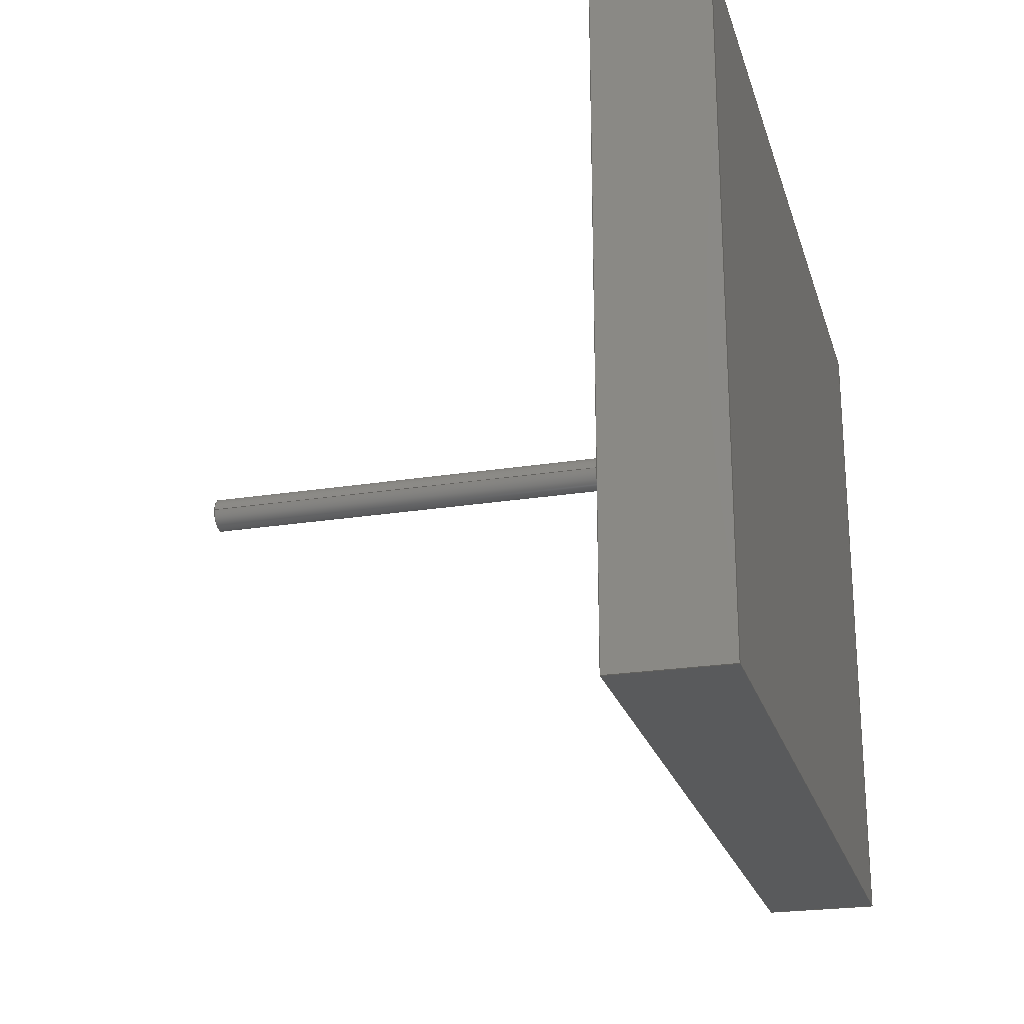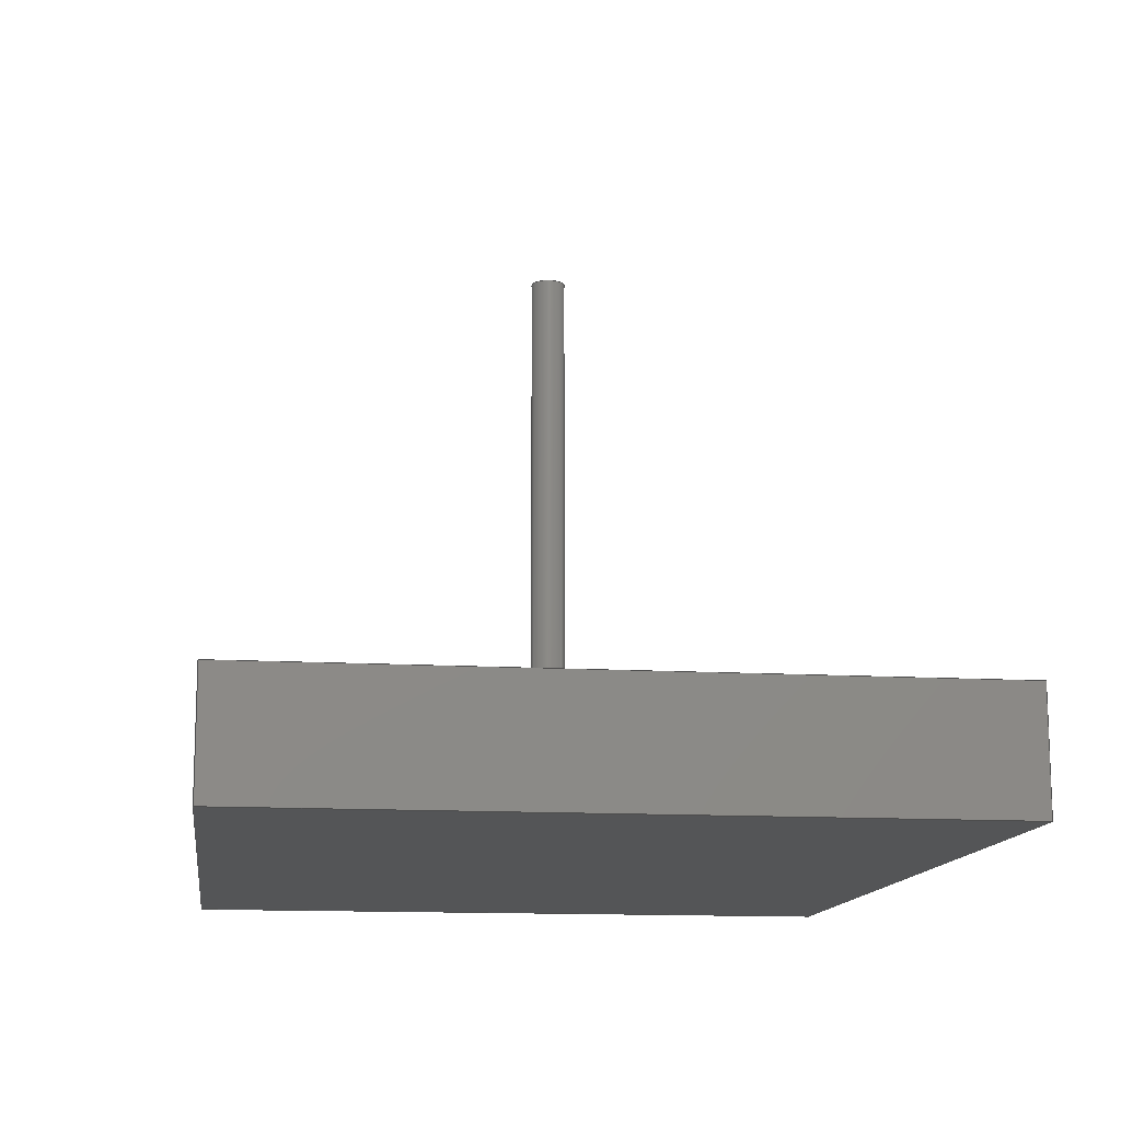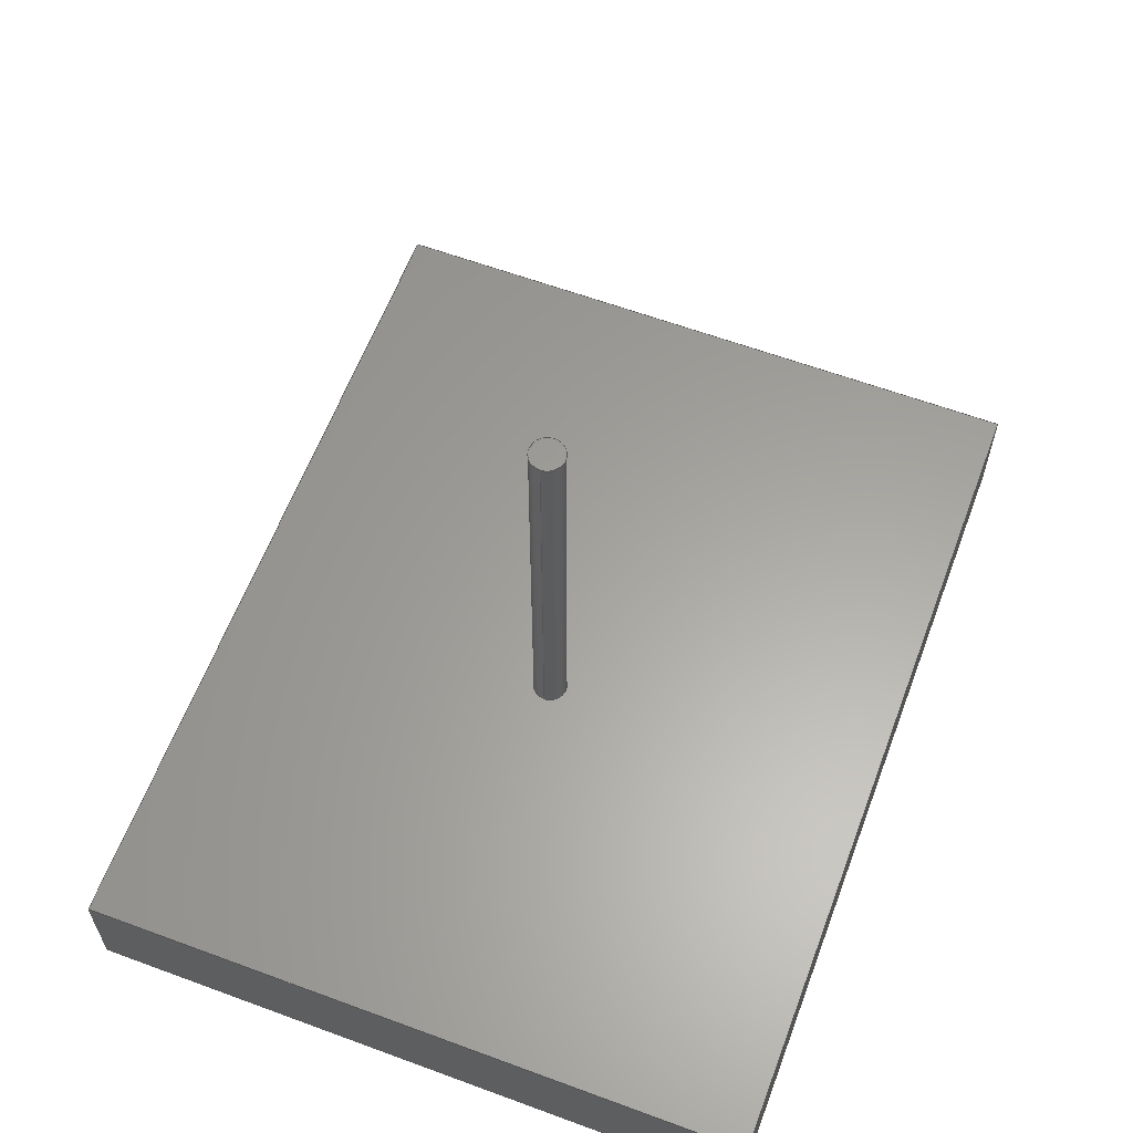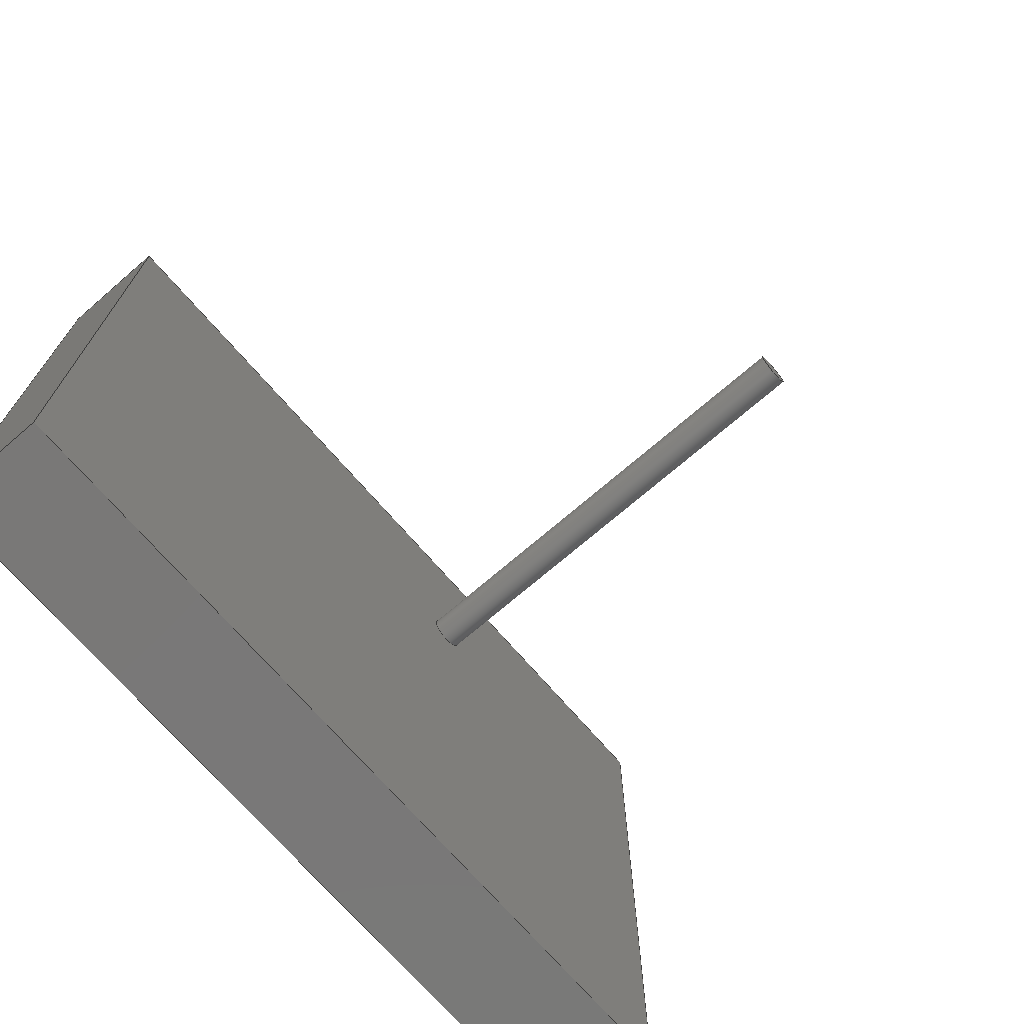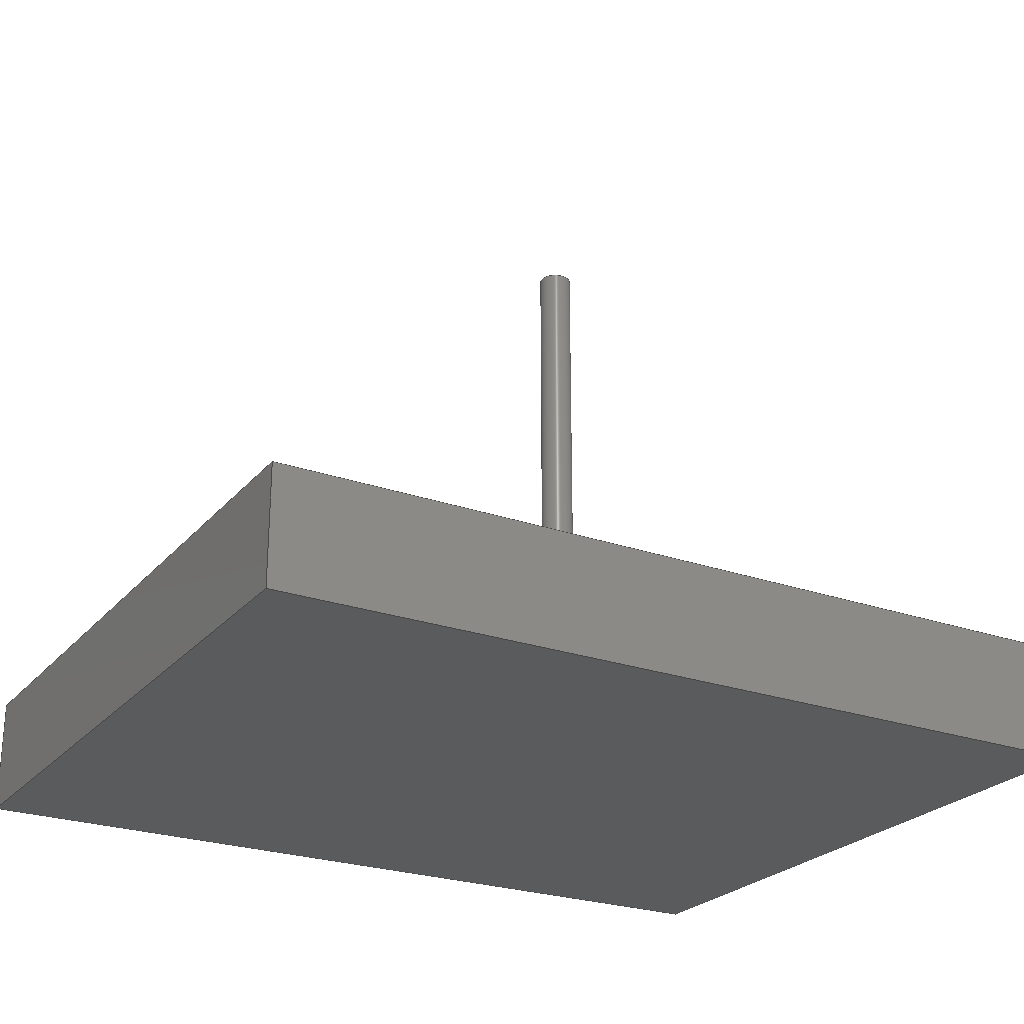
<metadata>
{"format":"step","ext":"step","renderer":"f3d","projection":"perspective","resolution":1024,"background":"white","views":[{"elev":-23.1,"azim":-74.8,"up":"+Z"},{"elev":-13.3,"azim":82.4,"up":"+Y"},{"elev":61.4,"azim":-69.4,"up":"+Y"},{"elev":-71.3,"azim":130.8,"up":"+Z"},{"elev":-24.9,"azim":150.0,"up":"+Y"}]}
</metadata>
<code>
ISO-10303-21;
DATA;
#1=MECHANICAL_DESIGN_GEOMETRIC_PRESENTATION_REPRESENTATION('',(#4,#5),
#216);
#2=SHAPE_REPRESENTATION_RELATIONSHIP('SRR','None',#222,#3);
#3=ADVANCED_BREP_SHAPE_REPRESENTATION('',(#6,#7),#215);
#4=STYLED_ITEM('',(#233),#6);
#5=STYLED_ITEM('',(#231),#7);
#6=MANIFOLD_SOLID_BREP('Body1',#127);
#7=MANIFOLD_SOLID_BREP('Body7',#128);
#8=PLANE('',#133);
#9=PLANE('',#134);
#10=PLANE('',#135);
#11=PLANE('',#136);
#12=PLANE('',#137);
#13=PLANE('',#138);
#14=PLANE('',#139);
#15=PLANE('',#140);
#16=FACE_OUTER_BOUND('',#25,.T.);
#17=FACE_OUTER_BOUND('',#26,.T.);
#18=FACE_OUTER_BOUND('',#27,.T.);
#19=FACE_OUTER_BOUND('',#28,.T.);
#20=FACE_OUTER_BOUND('',#29,.T.);
#21=FACE_OUTER_BOUND('',#30,.T.);
#22=FACE_OUTER_BOUND('',#31,.T.);
#23=FACE_OUTER_BOUND('',#32,.T.);
#24=FACE_OUTER_BOUND('',#33,.T.);
#25=EDGE_LOOP('',(#87,#88,#89,#90));
#26=EDGE_LOOP('',(#91));
#27=EDGE_LOOP('',(#92));
#28=EDGE_LOOP('',(#93,#94,#95,#96));
#29=EDGE_LOOP('',(#97,#98,#99,#100));
#30=EDGE_LOOP('',(#101,#102,#103,#104));
#31=EDGE_LOOP('',(#105,#106,#107,#108));
#32=EDGE_LOOP('',(#109,#110,#111,#112));
#33=EDGE_LOOP('',(#113,#114,#115,#116));
#34=LINE('',#183,#47);
#35=LINE('',#190,#48);
#36=LINE('',#192,#49);
#37=LINE('',#194,#50);
#38=LINE('',#195,#51);
#39=LINE('',#198,#52);
#40=LINE('',#200,#53);
#41=LINE('',#201,#54);
#42=LINE('',#204,#55);
#43=LINE('',#206,#56);
#44=LINE('',#207,#57);
#45=LINE('',#209,#58);
#46=LINE('',#210,#59);
#47=VECTOR('',#147,4);
#48=VECTOR('',#156,10);
#49=VECTOR('',#157,10);
#50=VECTOR('',#158,10);
#51=VECTOR('',#159,10);
#52=VECTOR('',#162,10);
#53=VECTOR('',#163,10);
#54=VECTOR('',#164,10);
#55=VECTOR('',#167,10);
#56=VECTOR('',#168,10);
#57=VECTOR('',#169,10);
#58=VECTOR('',#172,10);
#59=VECTOR('',#173,10);
#60=CIRCLE('',#131,4);
#61=CIRCLE('',#132,4);
#62=VERTEX_POINT('',#180);
#63=VERTEX_POINT('',#182);
#64=VERTEX_POINT('',#188);
#65=VERTEX_POINT('',#189);
#66=VERTEX_POINT('',#191);
#67=VERTEX_POINT('',#193);
#68=VERTEX_POINT('',#197);
#69=VERTEX_POINT('',#199);
#70=VERTEX_POINT('',#203);
#71=VERTEX_POINT('',#205);
#72=EDGE_CURVE('',#62,#62,#60,.T.);
#73=EDGE_CURVE('',#62,#63,#34,.T.);
#74=EDGE_CURVE('',#63,#63,#61,.T.);
#75=EDGE_CURVE('',#64,#65,#35,.T.);
#76=EDGE_CURVE('',#65,#66,#36,.T.);
#77=EDGE_CURVE('',#67,#66,#37,.T.);
#78=EDGE_CURVE('',#64,#67,#38,.T.);
#79=EDGE_CURVE('',#68,#64,#39,.T.);
#80=EDGE_CURVE('',#69,#67,#40,.T.);
#81=EDGE_CURVE('',#68,#69,#41,.T.);
#82=EDGE_CURVE('',#70,#68,#42,.T.);
#83=EDGE_CURVE('',#71,#69,#43,.T.);
#84=EDGE_CURVE('',#70,#71,#44,.T.);
#85=EDGE_CURVE('',#65,#70,#45,.T.);
#86=EDGE_CURVE('',#66,#71,#46,.T.);
#87=ORIENTED_EDGE('',*,*,#72,.F.);
#88=ORIENTED_EDGE('',*,*,#73,.T.);
#89=ORIENTED_EDGE('',*,*,#74,.T.);
#90=ORIENTED_EDGE('',*,*,#73,.F.);
#91=ORIENTED_EDGE('',*,*,#72,.T.);
#92=ORIENTED_EDGE('',*,*,#74,.F.);
#93=ORIENTED_EDGE('',*,*,#75,.T.);
#94=ORIENTED_EDGE('',*,*,#76,.T.);
#95=ORIENTED_EDGE('',*,*,#77,.F.);
#96=ORIENTED_EDGE('',*,*,#78,.F.);
#97=ORIENTED_EDGE('',*,*,#79,.T.);
#98=ORIENTED_EDGE('',*,*,#78,.T.);
#99=ORIENTED_EDGE('',*,*,#80,.F.);
#100=ORIENTED_EDGE('',*,*,#81,.F.);
#101=ORIENTED_EDGE('',*,*,#82,.T.);
#102=ORIENTED_EDGE('',*,*,#81,.T.);
#103=ORIENTED_EDGE('',*,*,#83,.F.);
#104=ORIENTED_EDGE('',*,*,#84,.F.);
#105=ORIENTED_EDGE('',*,*,#85,.T.);
#106=ORIENTED_EDGE('',*,*,#84,.T.);
#107=ORIENTED_EDGE('',*,*,#86,.F.);
#108=ORIENTED_EDGE('',*,*,#76,.F.);
#109=ORIENTED_EDGE('',*,*,#86,.T.);
#110=ORIENTED_EDGE('',*,*,#83,.T.);
#111=ORIENTED_EDGE('',*,*,#80,.T.);
#112=ORIENTED_EDGE('',*,*,#77,.T.);
#113=ORIENTED_EDGE('',*,*,#85,.F.);
#114=ORIENTED_EDGE('',*,*,#75,.F.);
#115=ORIENTED_EDGE('',*,*,#79,.F.);
#116=ORIENTED_EDGE('',*,*,#82,.F.);
#117=CYLINDRICAL_SURFACE('',#130,4);
#118=ADVANCED_FACE('',(#16),#117,.T.);
#119=ADVANCED_FACE('',(#17),#8,.T.);
#120=ADVANCED_FACE('',(#18),#9,.F.);
#121=ADVANCED_FACE('',(#19),#10,.T.);
#122=ADVANCED_FACE('',(#20),#11,.T.);
#123=ADVANCED_FACE('',(#21),#12,.T.);
#124=ADVANCED_FACE('',(#22),#13,.T.);
#125=ADVANCED_FACE('',(#23),#14,.T.);
#126=ADVANCED_FACE('',(#24),#15,.F.);
#127=CLOSED_SHELL('',(#118,#119,#120));
#128=CLOSED_SHELL('',(#121,#122,#123,#124,#125,#126));
#129=AXIS2_PLACEMENT_3D('placement',#178,#141,#142);
#130=AXIS2_PLACEMENT_3D('',#179,#143,#144);
#131=AXIS2_PLACEMENT_3D('',#181,#145,#146);
#132=AXIS2_PLACEMENT_3D('',#184,#148,#149);
#133=AXIS2_PLACEMENT_3D('',#185,#150,#151);
#134=AXIS2_PLACEMENT_3D('',#186,#152,#153);
#135=AXIS2_PLACEMENT_3D('',#187,#154,#155);
#136=AXIS2_PLACEMENT_3D('',#196,#160,#161);
#137=AXIS2_PLACEMENT_3D('',#202,#165,#166);
#138=AXIS2_PLACEMENT_3D('',#208,#170,#171);
#139=AXIS2_PLACEMENT_3D('',#211,#174,#175);
#140=AXIS2_PLACEMENT_3D('',#212,#176,#177);
#141=DIRECTION('axis',(0,0,1));
#142=DIRECTION('refdir',(1,0,0));
#143=DIRECTION('center_axis',(0,1,0));
#144=DIRECTION('ref_axis',(1,0,0));
#145=DIRECTION('center_axis',(0,1,0));
#146=DIRECTION('ref_axis',(1,0,0));
#147=DIRECTION('',(0,-1,0));
#148=DIRECTION('center_axis',(0,1,0));
#149=DIRECTION('ref_axis',(1,0,0));
#150=DIRECTION('center_axis',(0,1,0));
#151=DIRECTION('ref_axis',(1,0,0));
#152=DIRECTION('center_axis',(0,1,0));
#153=DIRECTION('ref_axis',(1,0,0));
#154=DIRECTION('center_axis',(-8.709e-17,0,1));
#155=DIRECTION('ref_axis',(-1,0,-8.709e-17));
#156=DIRECTION('',(-1,0,-8.709e-17));
#157=DIRECTION('',(0,-1,0));
#158=DIRECTION('',(-1,0,-8.709e-17));
#159=DIRECTION('',(0,-1,0));
#160=DIRECTION('center_axis',(1,0,0));
#161=DIRECTION('ref_axis',(0,0,1));
#162=DIRECTION('',(0,0,1));
#163=DIRECTION('',(0,0,1));
#164=DIRECTION('',(0,-1,0));
#165=DIRECTION('center_axis',(0,0,-1));
#166=DIRECTION('ref_axis',(1,0,0));
#167=DIRECTION('',(1,0,0));
#168=DIRECTION('',(1,0,0));
#169=DIRECTION('',(0,-1,0));
#170=DIRECTION('center_axis',(-1,0,0));
#171=DIRECTION('ref_axis',(0,0,-1));
#172=DIRECTION('',(0,0,-1));
#173=DIRECTION('',(0,0,-1));
#174=DIRECTION('center_axis',(0,-1,0));
#175=DIRECTION('ref_axis',(0,0,-1));
#176=DIRECTION('center_axis',(0,-1,0));
#177=DIRECTION('ref_axis',(1,0,0));
#178=CARTESIAN_POINT('',(0,0,0));
#179=CARTESIAN_POINT('Origin',(0,0,0));
#180=CARTESIAN_POINT('',(-4,107.1,4.899e-16));
#181=CARTESIAN_POINT('Origin',(0,107.1,0));
#182=CARTESIAN_POINT('',(-4,0,4.899e-16));
#183=CARTESIAN_POINT('',(-4,0,4.899e-16));
#184=CARTESIAN_POINT('Origin',(0,0,0));
#185=CARTESIAN_POINT('Origin',(0,107.1,0));
#186=CARTESIAN_POINT('Origin',(0,0,0));
#187=CARTESIAN_POINT('Origin',(116.2,-11,80.23));
#188=CARTESIAN_POINT('',(116.2,-11,80.23));
#189=CARTESIAN_POINT('',(-87.75,-11,80.23));
#190=CARTESIAN_POINT('',(116.2,-11,80.23));
#191=CARTESIAN_POINT('',(-87.75,-38.35,80.23));
#192=CARTESIAN_POINT('',(-87.75,-11,80.23));
#193=CARTESIAN_POINT('',(116.2,-38.35,80.23));
#194=CARTESIAN_POINT('',(116.2,-38.35,80.23));
#195=CARTESIAN_POINT('',(116.2,-11,80.23));
#196=CARTESIAN_POINT('Origin',(116.2,-11,-82.61));
#197=CARTESIAN_POINT('',(116.2,-11,-82.61));
#198=CARTESIAN_POINT('',(116.2,-11,-82.61));
#199=CARTESIAN_POINT('',(116.2,-38.35,-82.61));
#200=CARTESIAN_POINT('',(116.2,-38.35,-82.61));
#201=CARTESIAN_POINT('',(116.2,-11,-82.61));
#202=CARTESIAN_POINT('Origin',(-87.75,-11,-82.61));
#203=CARTESIAN_POINT('',(-87.75,-11,-82.61));
#204=CARTESIAN_POINT('',(-87.75,-11,-82.61));
#205=CARTESIAN_POINT('',(-87.75,-38.35,-82.61));
#206=CARTESIAN_POINT('',(-87.75,-38.35,-82.61));
#207=CARTESIAN_POINT('',(-87.75,-11,-82.61));
#208=CARTESIAN_POINT('Origin',(-87.75,-11,80.23));
#209=CARTESIAN_POINT('',(-87.75,-11,80.23));
#210=CARTESIAN_POINT('',(-87.75,-38.35,80.23));
#211=CARTESIAN_POINT('Origin',(14.23,-38.35,-1.191));
#212=CARTESIAN_POINT('Origin',(14.23,-11,-1.191));
#213=UNCERTAINTY_MEASURE_WITH_UNIT(LENGTH_MEASURE(0.01),#217,
'DISTANCE_ACCURACY_VALUE',
'Maximum model space distance between geometric entities at asserted c
onnectivities');
#214=UNCERTAINTY_MEASURE_WITH_UNIT(LENGTH_MEASURE(0.01),#217,
'DISTANCE_ACCURACY_VALUE',
'Maximum model space distance between geometric entities at asserted c
onnectivities');
#215=(
GEOMETRIC_REPRESENTATION_CONTEXT(3)
GLOBAL_UNCERTAINTY_ASSIGNED_CONTEXT((#213))
GLOBAL_UNIT_ASSIGNED_CONTEXT((#217,#218,#219))
REPRESENTATION_CONTEXT('','3D')
);
#216=(
GEOMETRIC_REPRESENTATION_CONTEXT(3)
GLOBAL_UNCERTAINTY_ASSIGNED_CONTEXT((#214))
GLOBAL_UNIT_ASSIGNED_CONTEXT((#217,#218,#219))
REPRESENTATION_CONTEXT('','3D')
);
#217=(
LENGTH_UNIT()
NAMED_UNIT(*)
SI_UNIT(.MILLI.,.METRE.)
);
#218=(
NAMED_UNIT(*)
PLANE_ANGLE_UNIT()
SI_UNIT($,.RADIAN.)
);
#219=(
NAMED_UNIT(*)
SI_UNIT($,.STERADIAN.)
SOLID_ANGLE_UNIT()
);
#220=SHAPE_DEFINITION_REPRESENTATION(#221,#222);
#221=PRODUCT_DEFINITION_SHAPE('',$,#224);
#222=SHAPE_REPRESENTATION('',(#129),#215);
#223=PRODUCT_DEFINITION_CONTEXT('part definition',#228,'design');
#224=PRODUCT_DEFINITION('OR SHEET METAL COURSE 2',
'OR SHEET METAL COURSE 2 v3',#225,#223);
#225=PRODUCT_DEFINITION_FORMATION('',$,#230);
#226=PRODUCT_RELATED_PRODUCT_CATEGORY('OR SHEET METAL COURSE 2 v3',
'OR SHEET METAL COURSE 2 v3',(#230));
#227=APPLICATION_PROTOCOL_DEFINITION('international standard',
'automotive_design',2009,#228);
#228=APPLICATION_CONTEXT(
'Core Data for Automotive Mechanical Design Process');
#229=PRODUCT_CONTEXT('part definition',#228,'mechanical');
#230=PRODUCT('OR SHEET METAL COURSE 2','OR SHEET METAL COURSE 2 v3',$,(#229));
#231=PRESENTATION_STYLE_ASSIGNMENT((#234));
#232=PRESENTATION_STYLE_ASSIGNMENT((#235));
#233=PRESENTATION_STYLE_ASSIGNMENT((#236));
#234=SURFACE_STYLE_USAGE(.BOTH.,#237);
#235=SURFACE_STYLE_USAGE(.BOTH.,#238);
#236=SURFACE_STYLE_USAGE(.BOTH.,#239);
#237=SURFACE_SIDE_STYLE('',(#240));
#238=SURFACE_SIDE_STYLE('',(#241));
#239=SURFACE_SIDE_STYLE('',(#242));
#240=SURFACE_STYLE_FILL_AREA(#243);
#241=SURFACE_STYLE_FILL_AREA(#244);
#242=SURFACE_STYLE_FILL_AREA(#245);
#243=FILL_AREA_STYLE('Steel - Satin',(#246));
#244=FILL_AREA_STYLE('Paint - Metallic (Silver)',(#247));
#245=FILL_AREA_STYLE('Paint - Metallic (Red)',(#248));
#246=FILL_AREA_STYLE_COLOUR('Steel - Satin',#249);
#247=FILL_AREA_STYLE_COLOUR('Paint - Metallic (Silver)',#250);
#248=FILL_AREA_STYLE_COLOUR('Paint - Metallic (Red)',#251);
#249=COLOUR_RGB('Steel - Satin',0.6275,0.6275,0.6275);
#250=COLOUR_RGB('Paint - Metallic (Silver)',0.9843,0.9804,
0.9608);
#251=COLOUR_RGB('Paint - Metallic (Red)',0.7686,0.2078,
0.1529);
ENDSEC;
END-ISO-10303-21;

</code>
